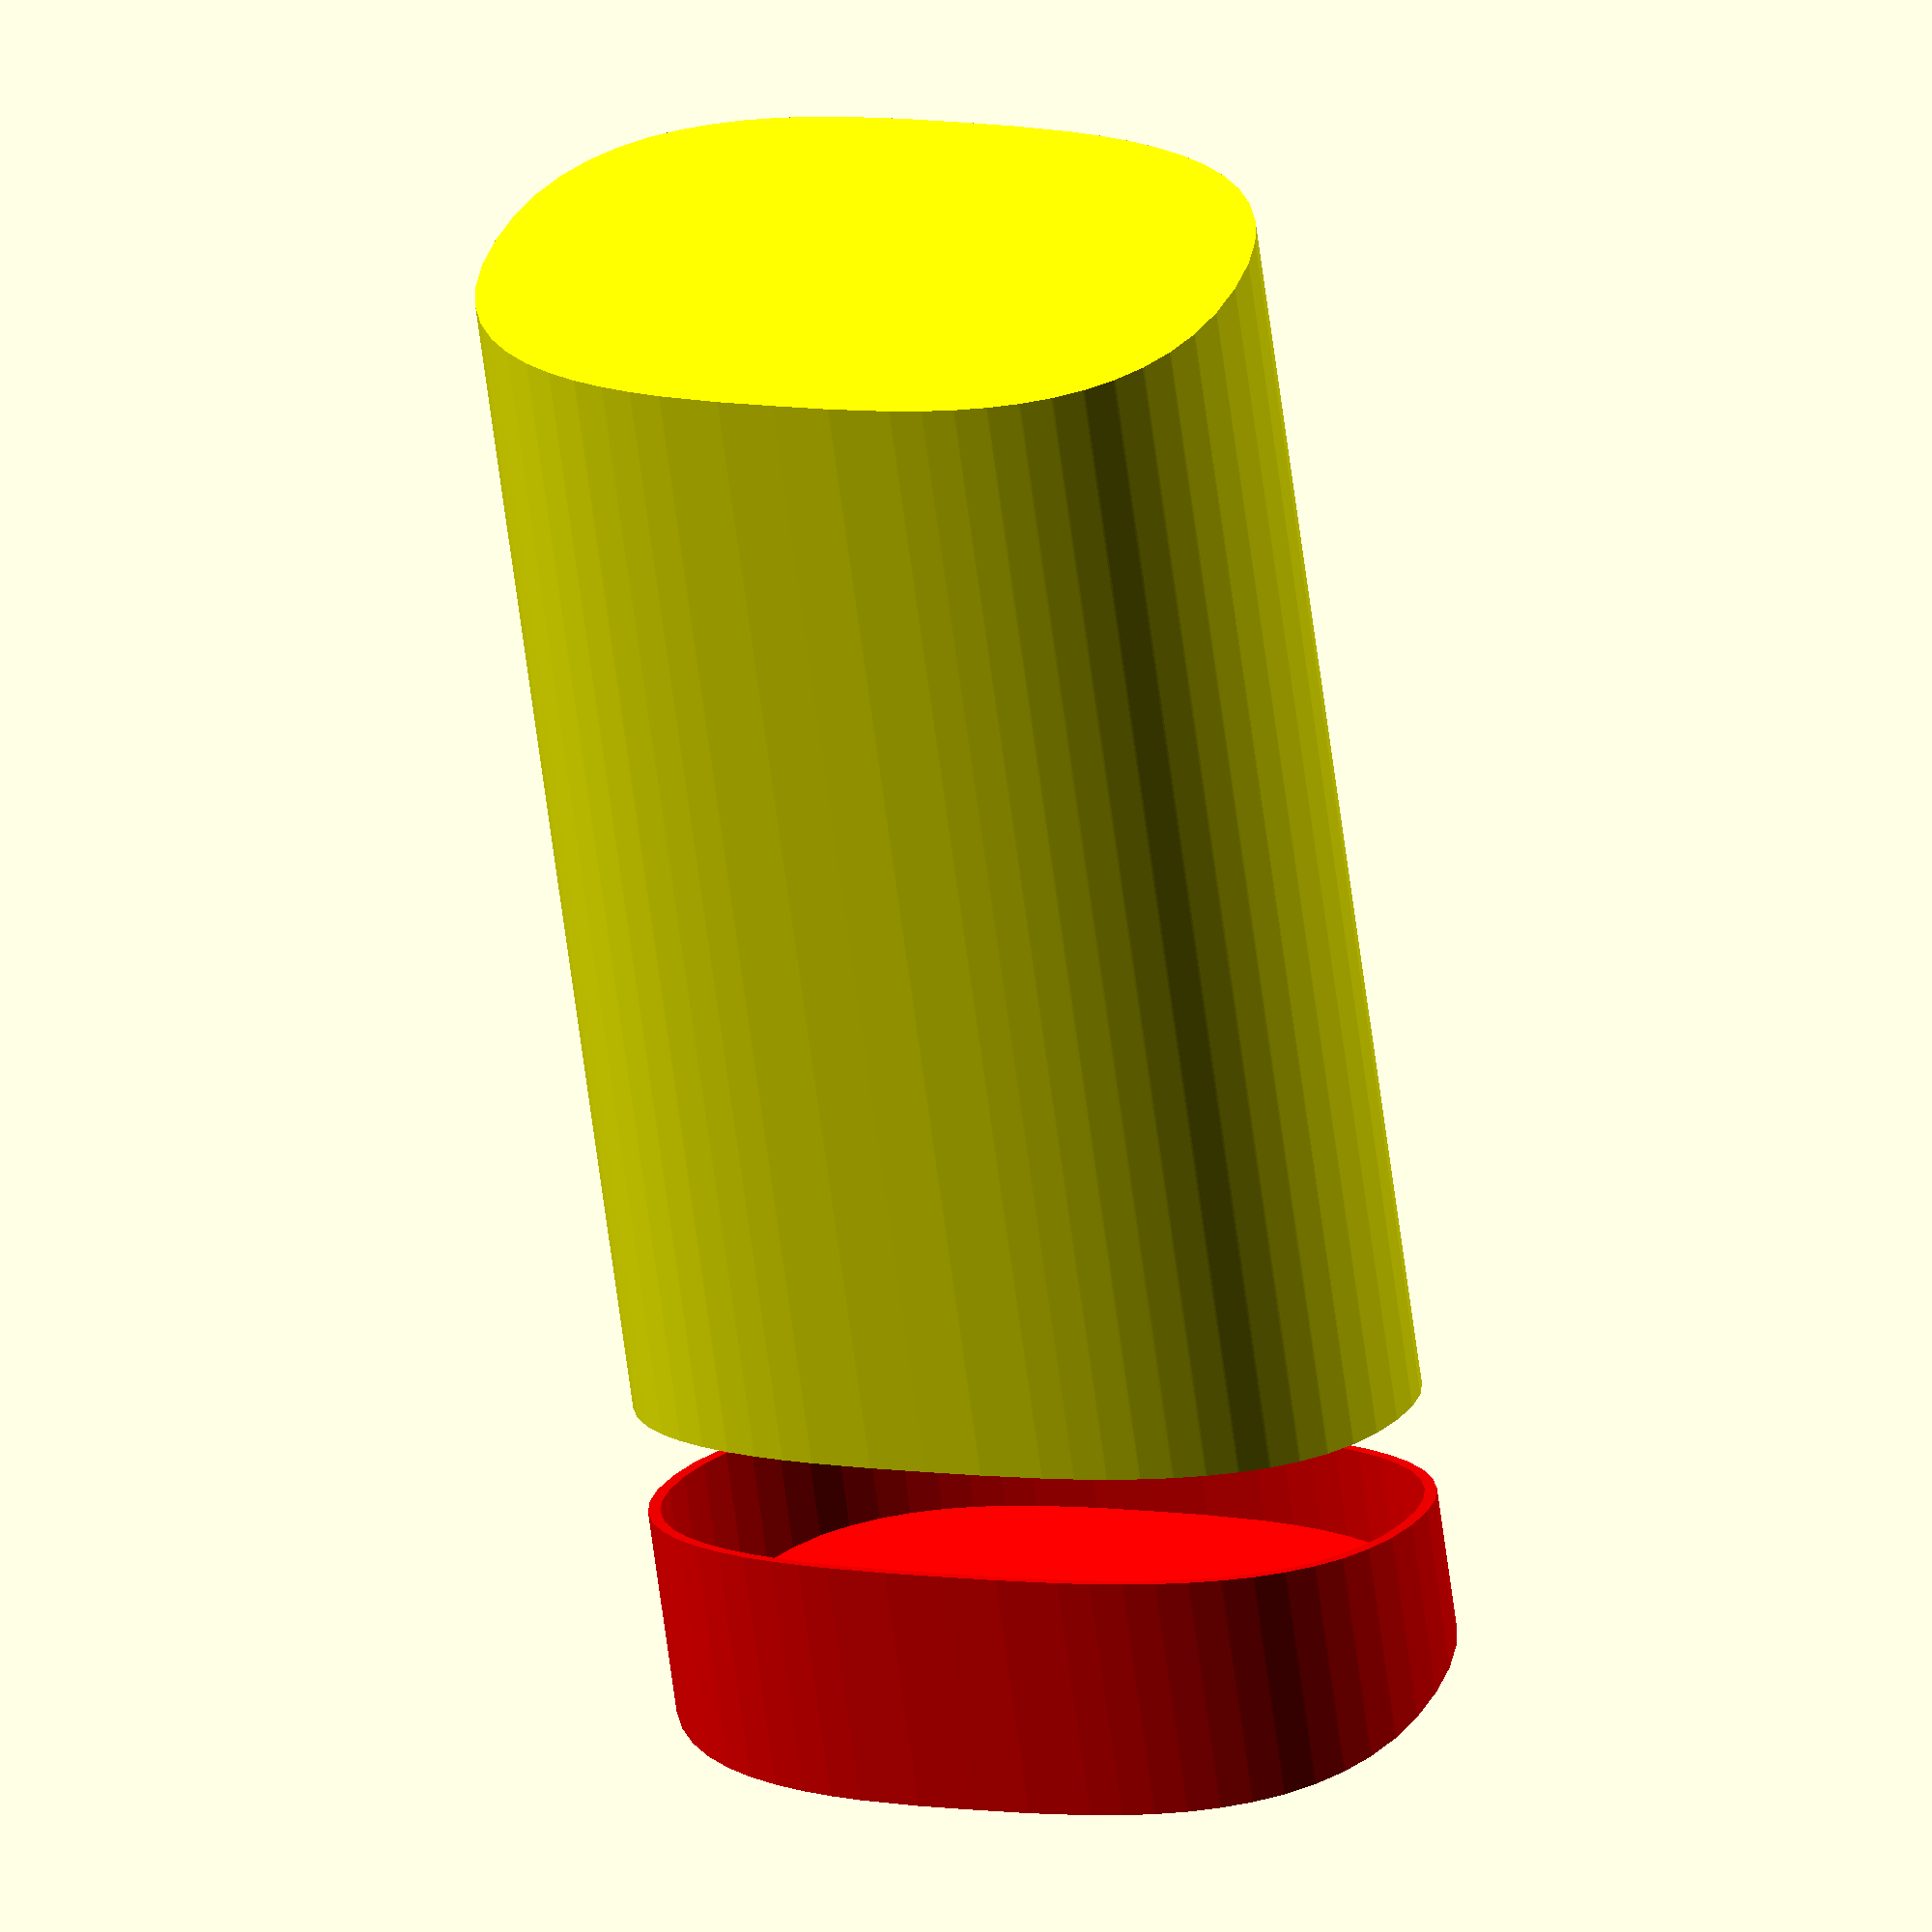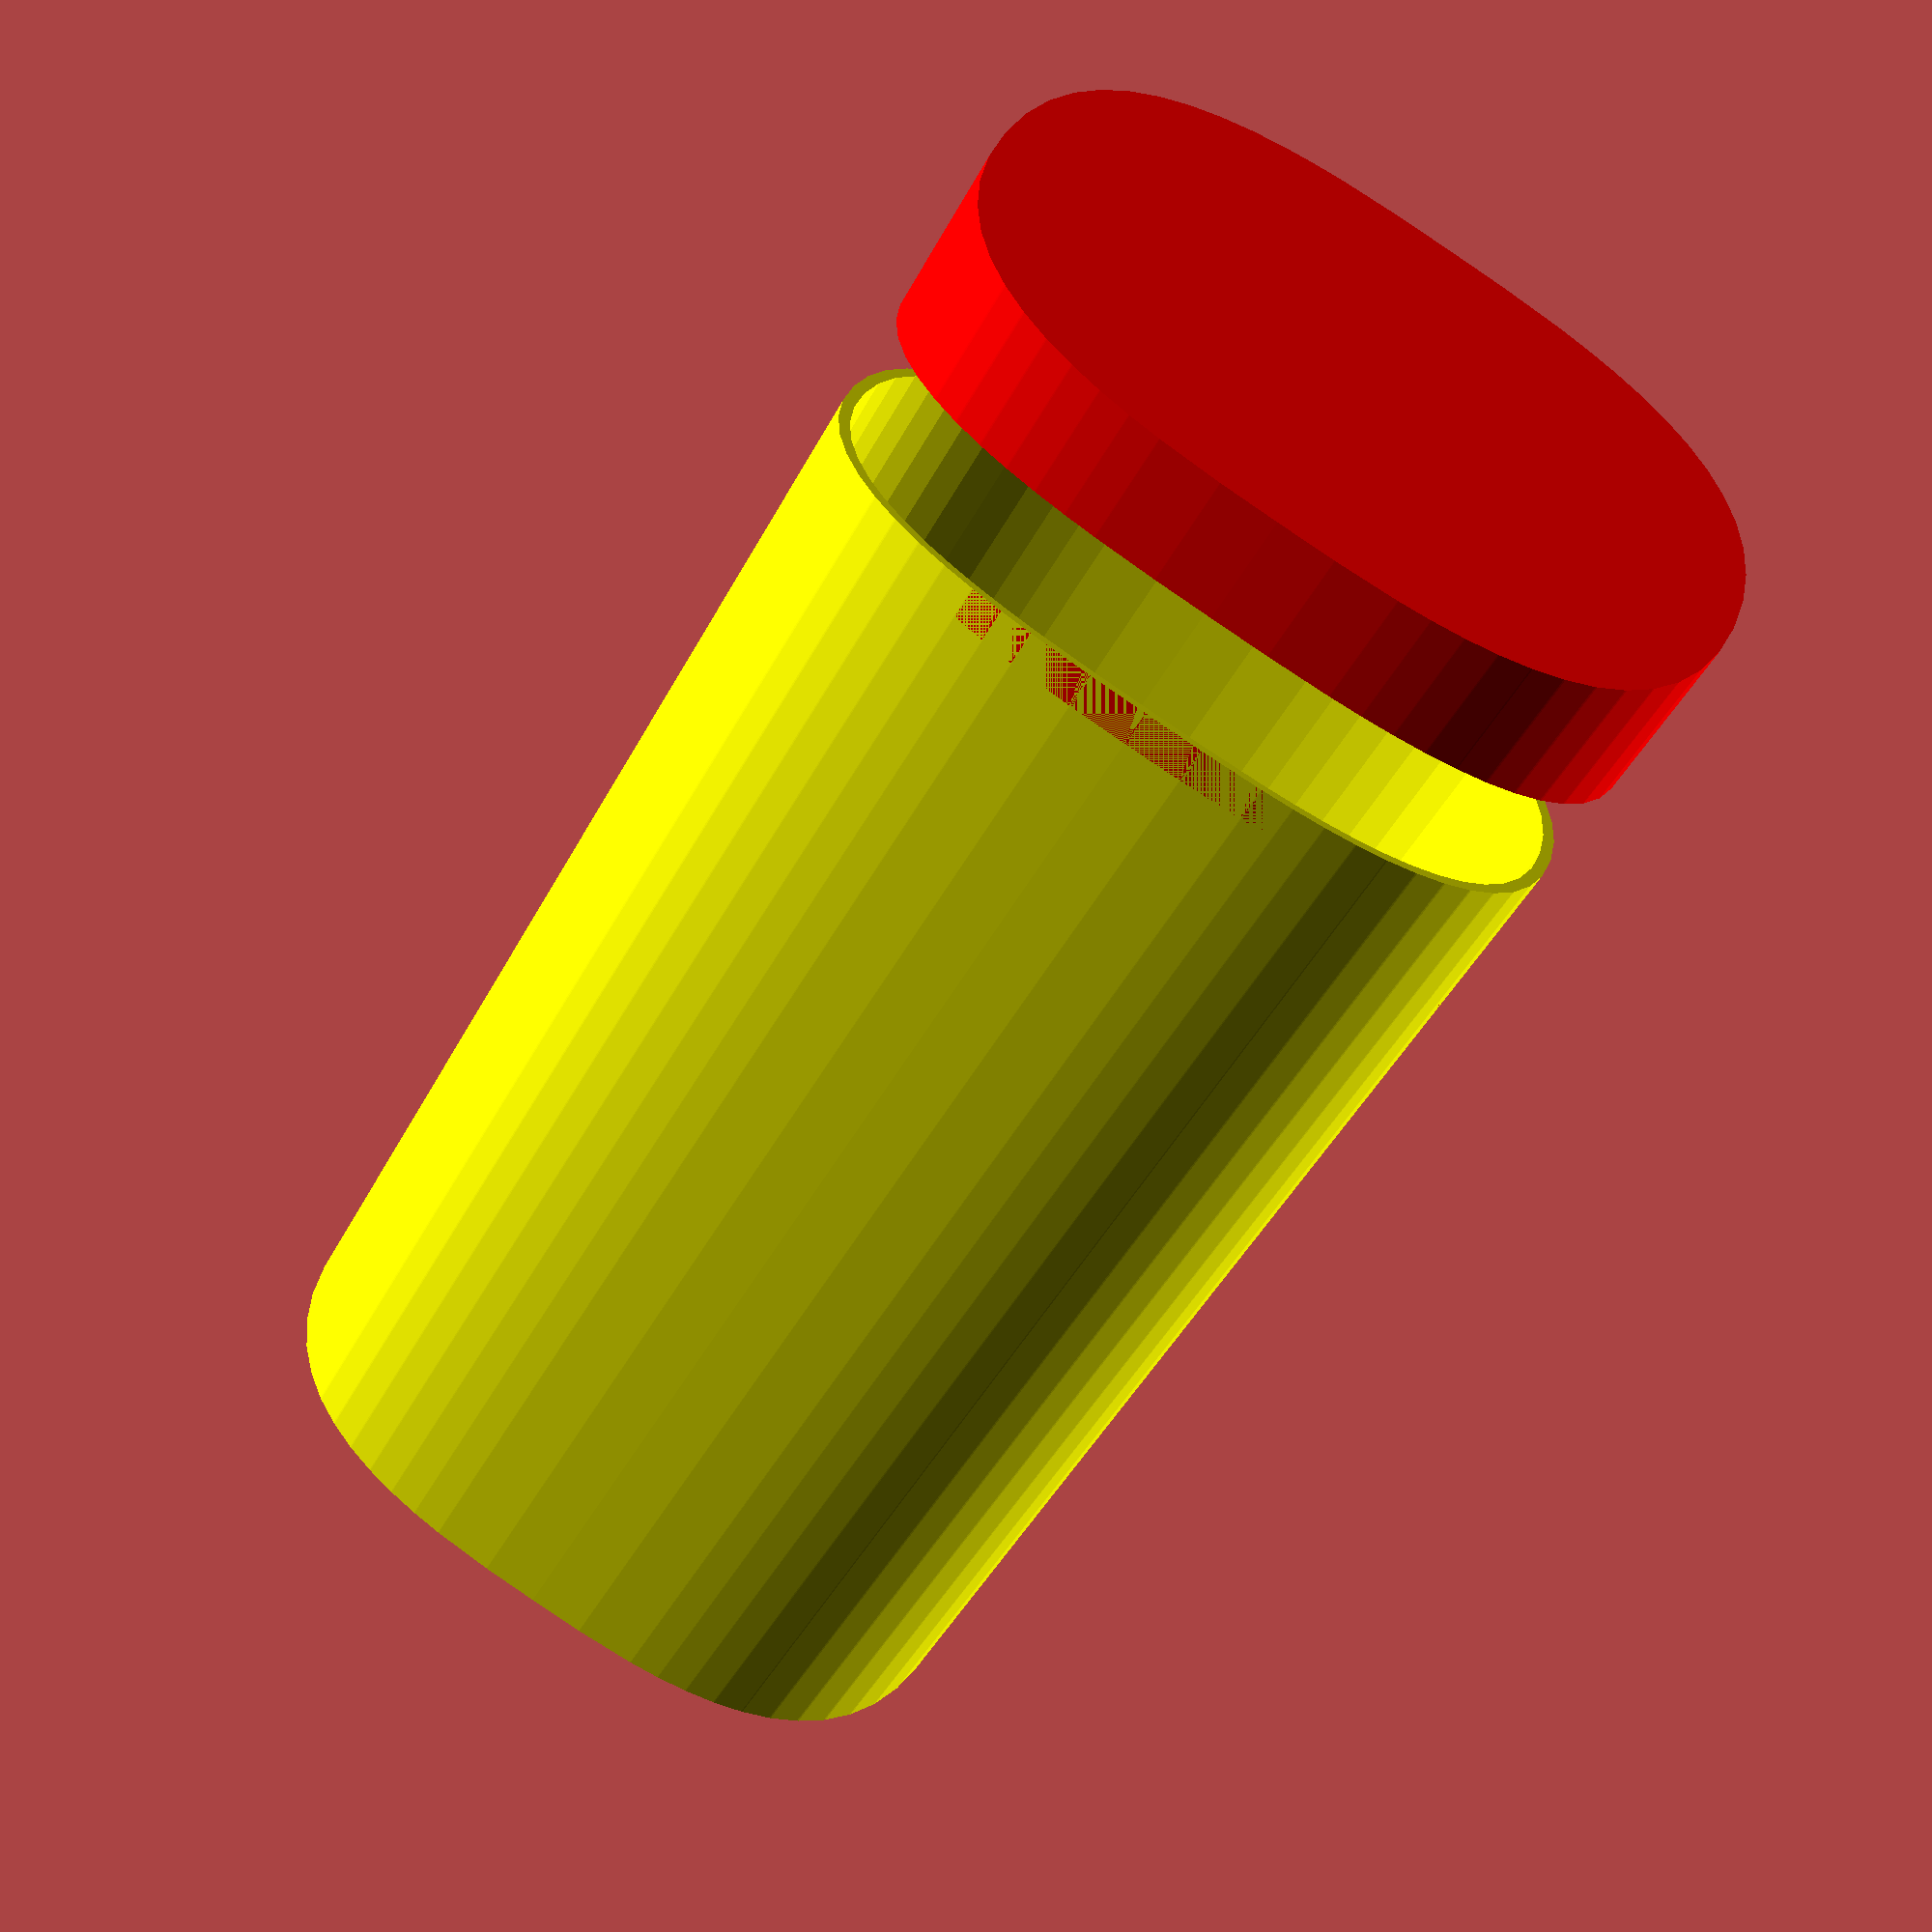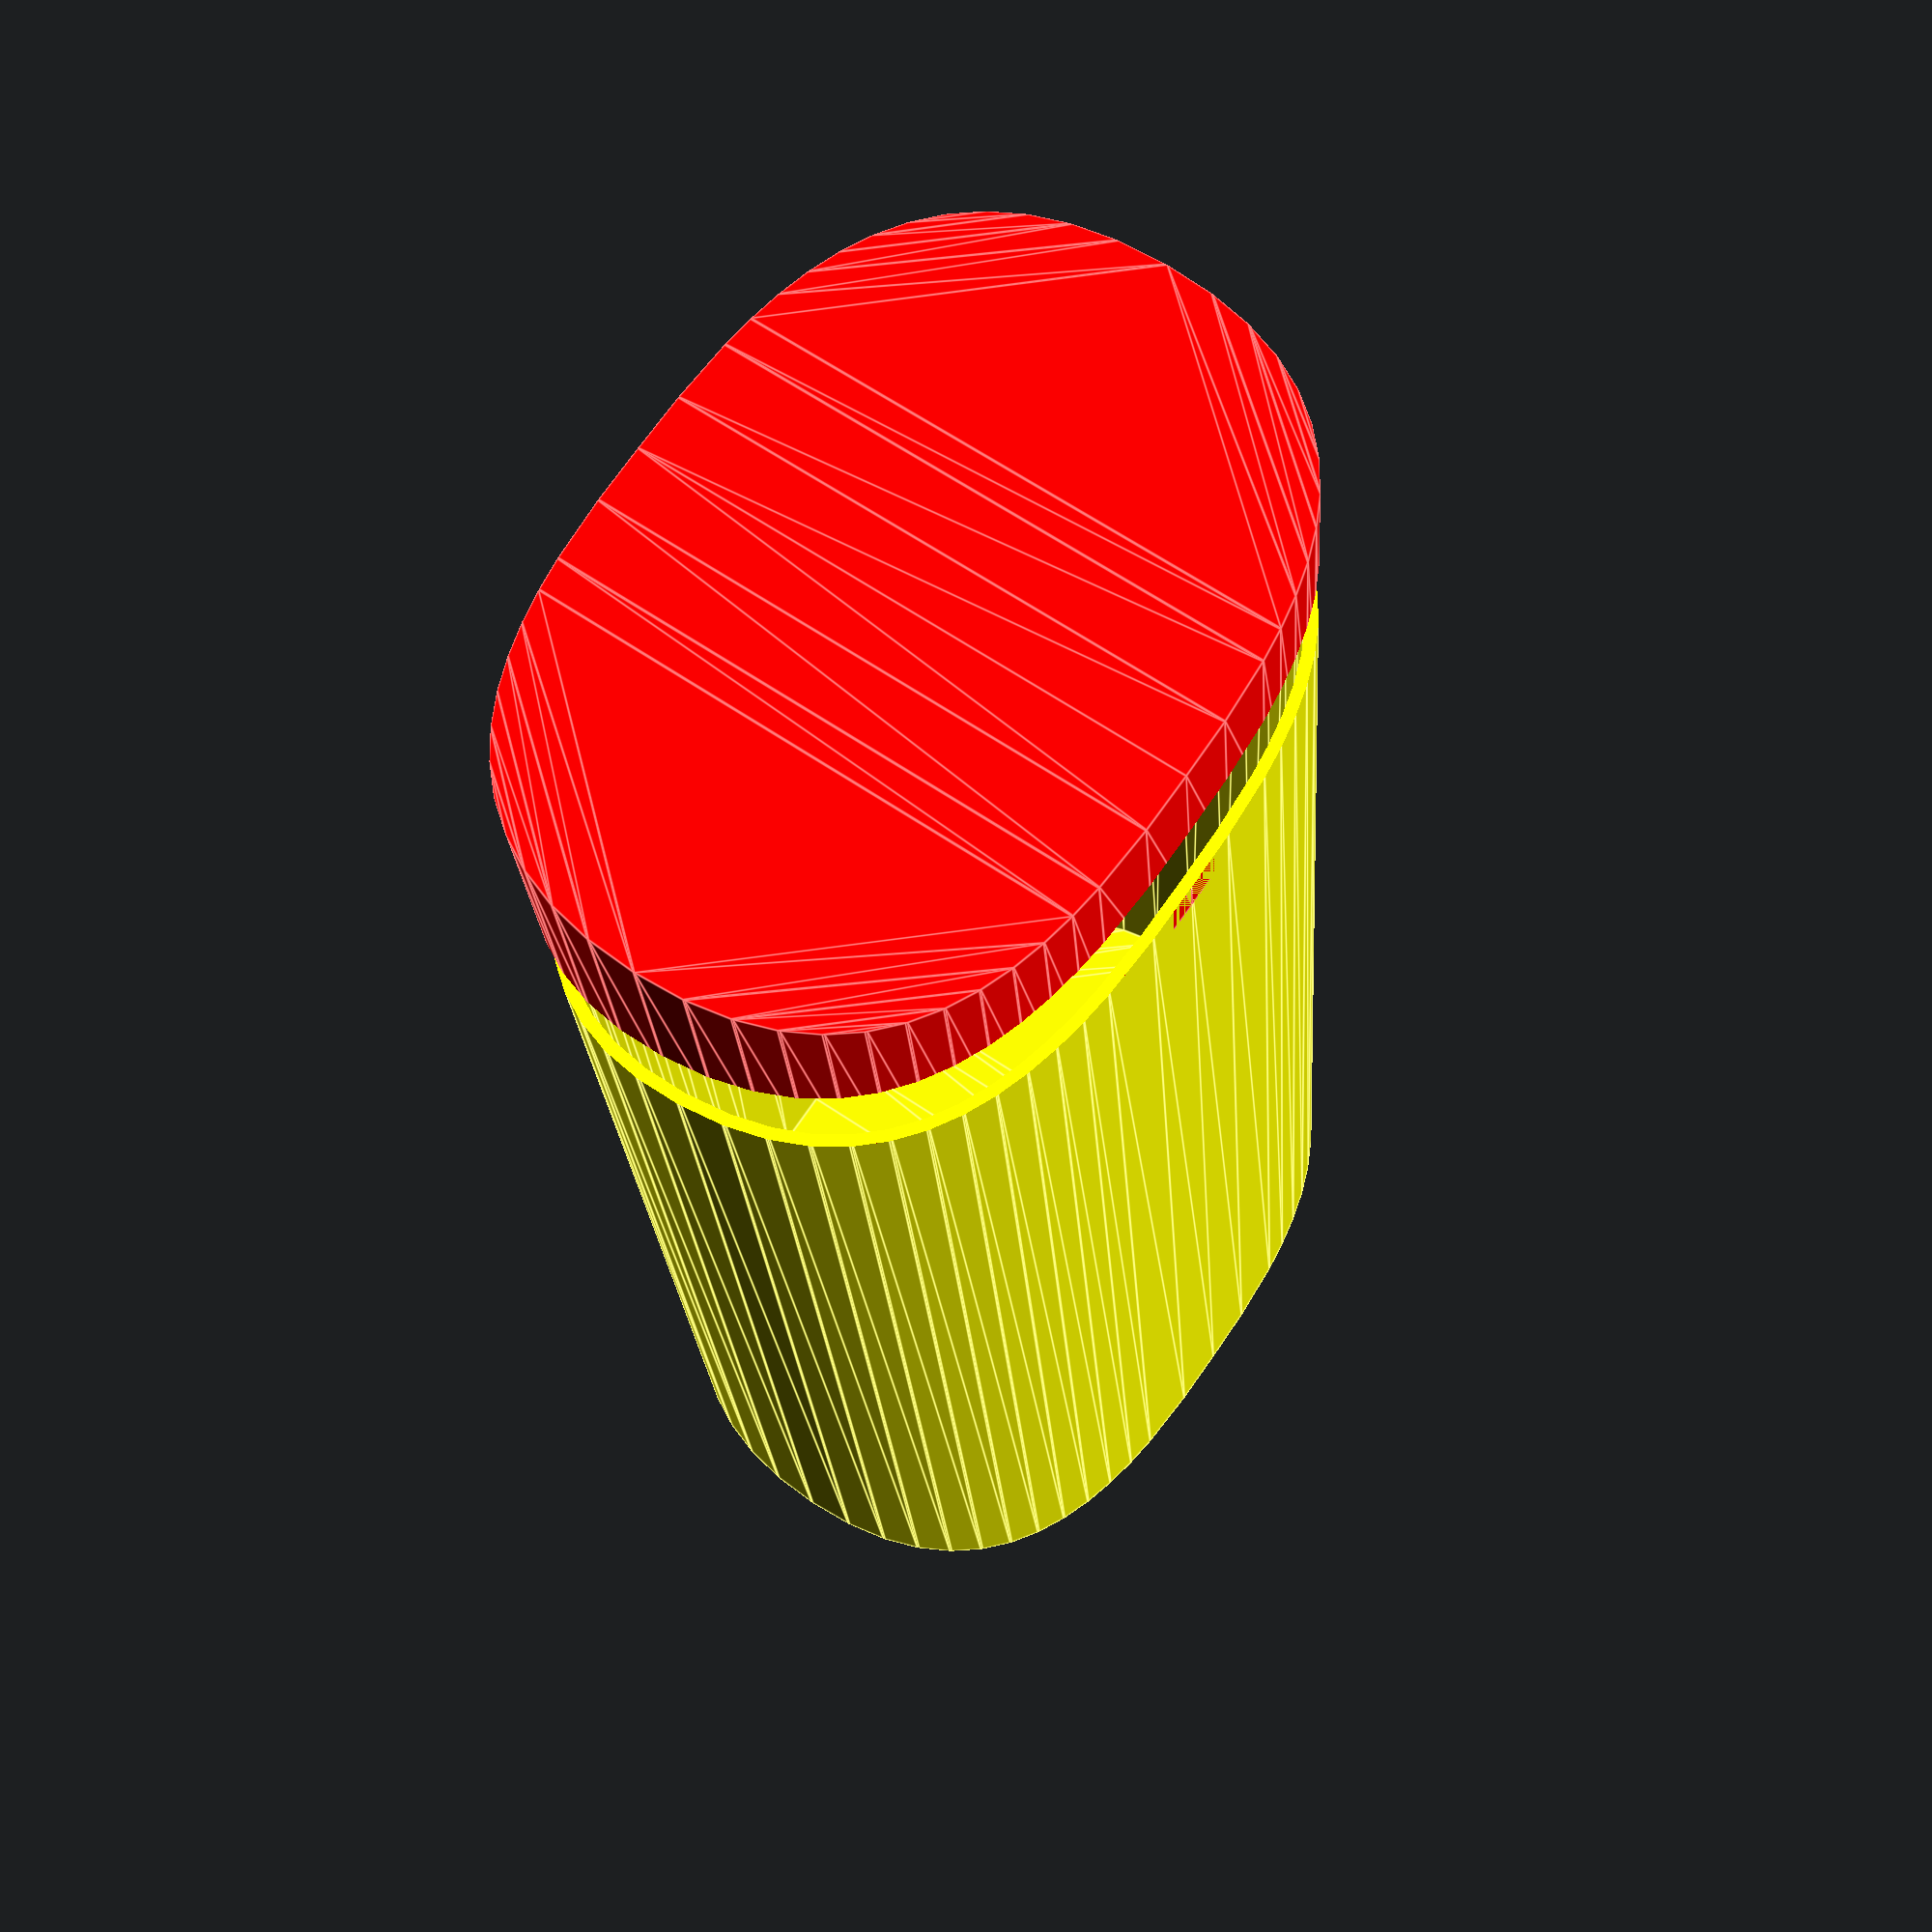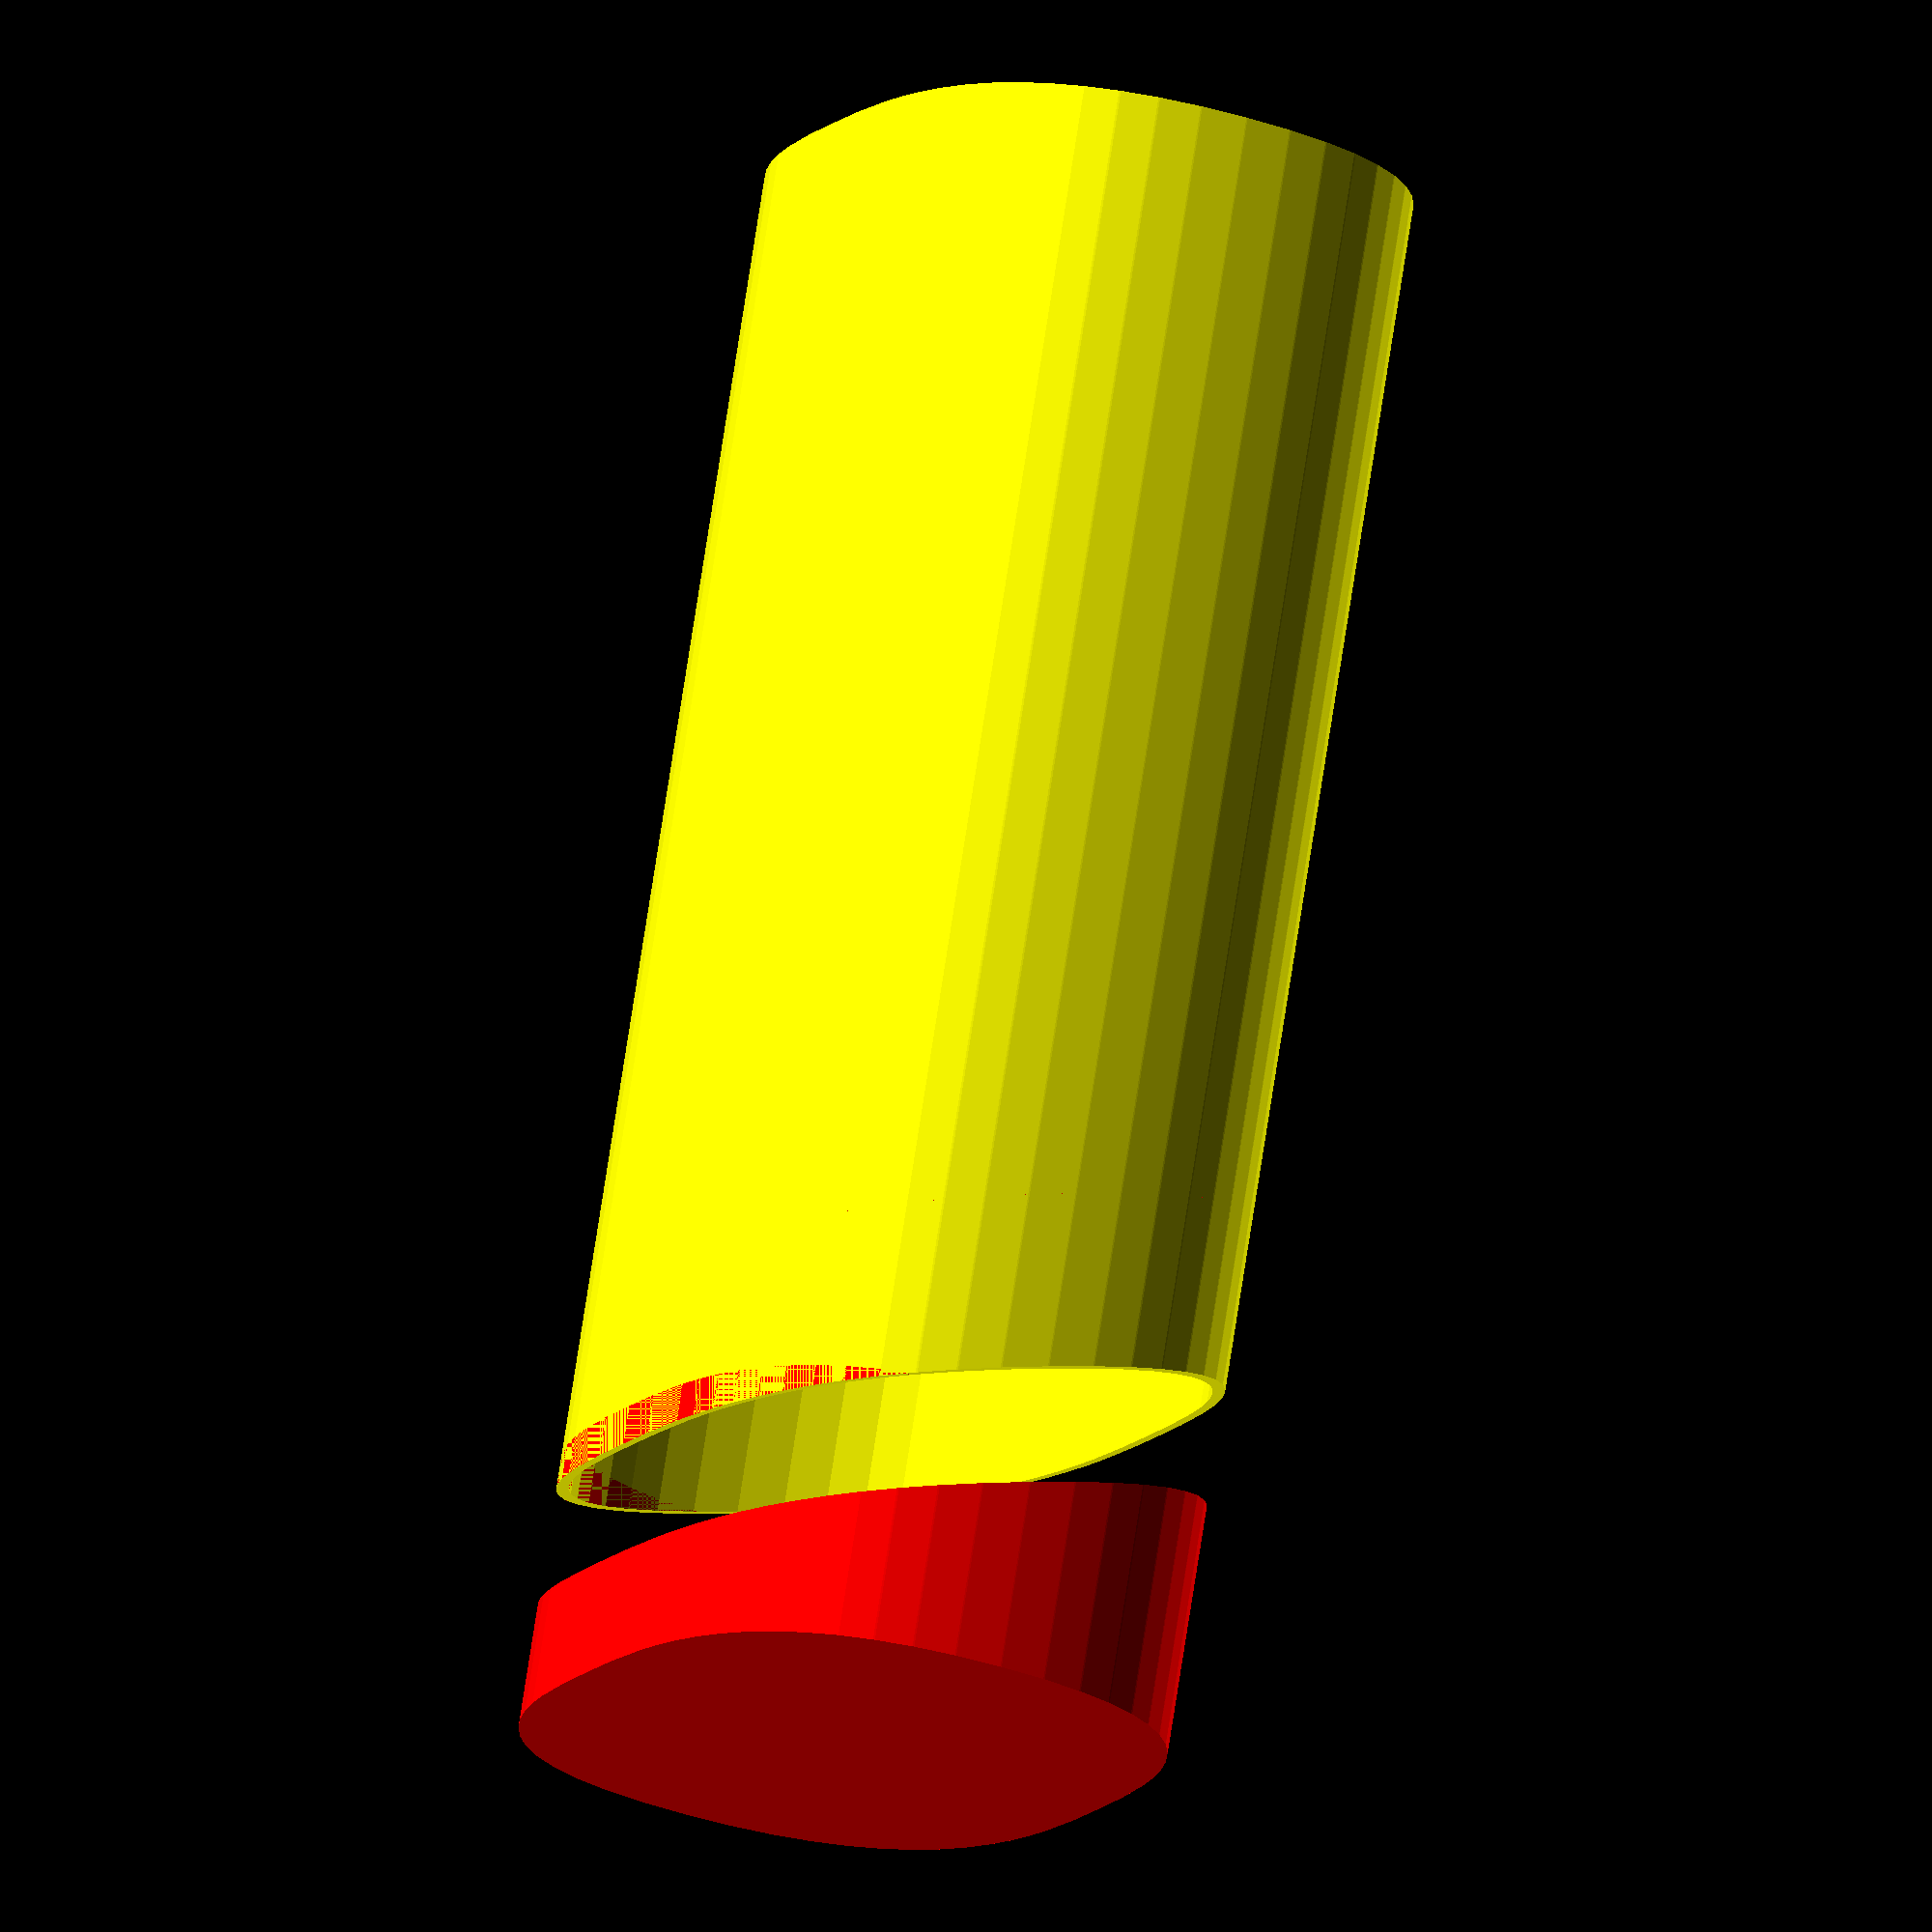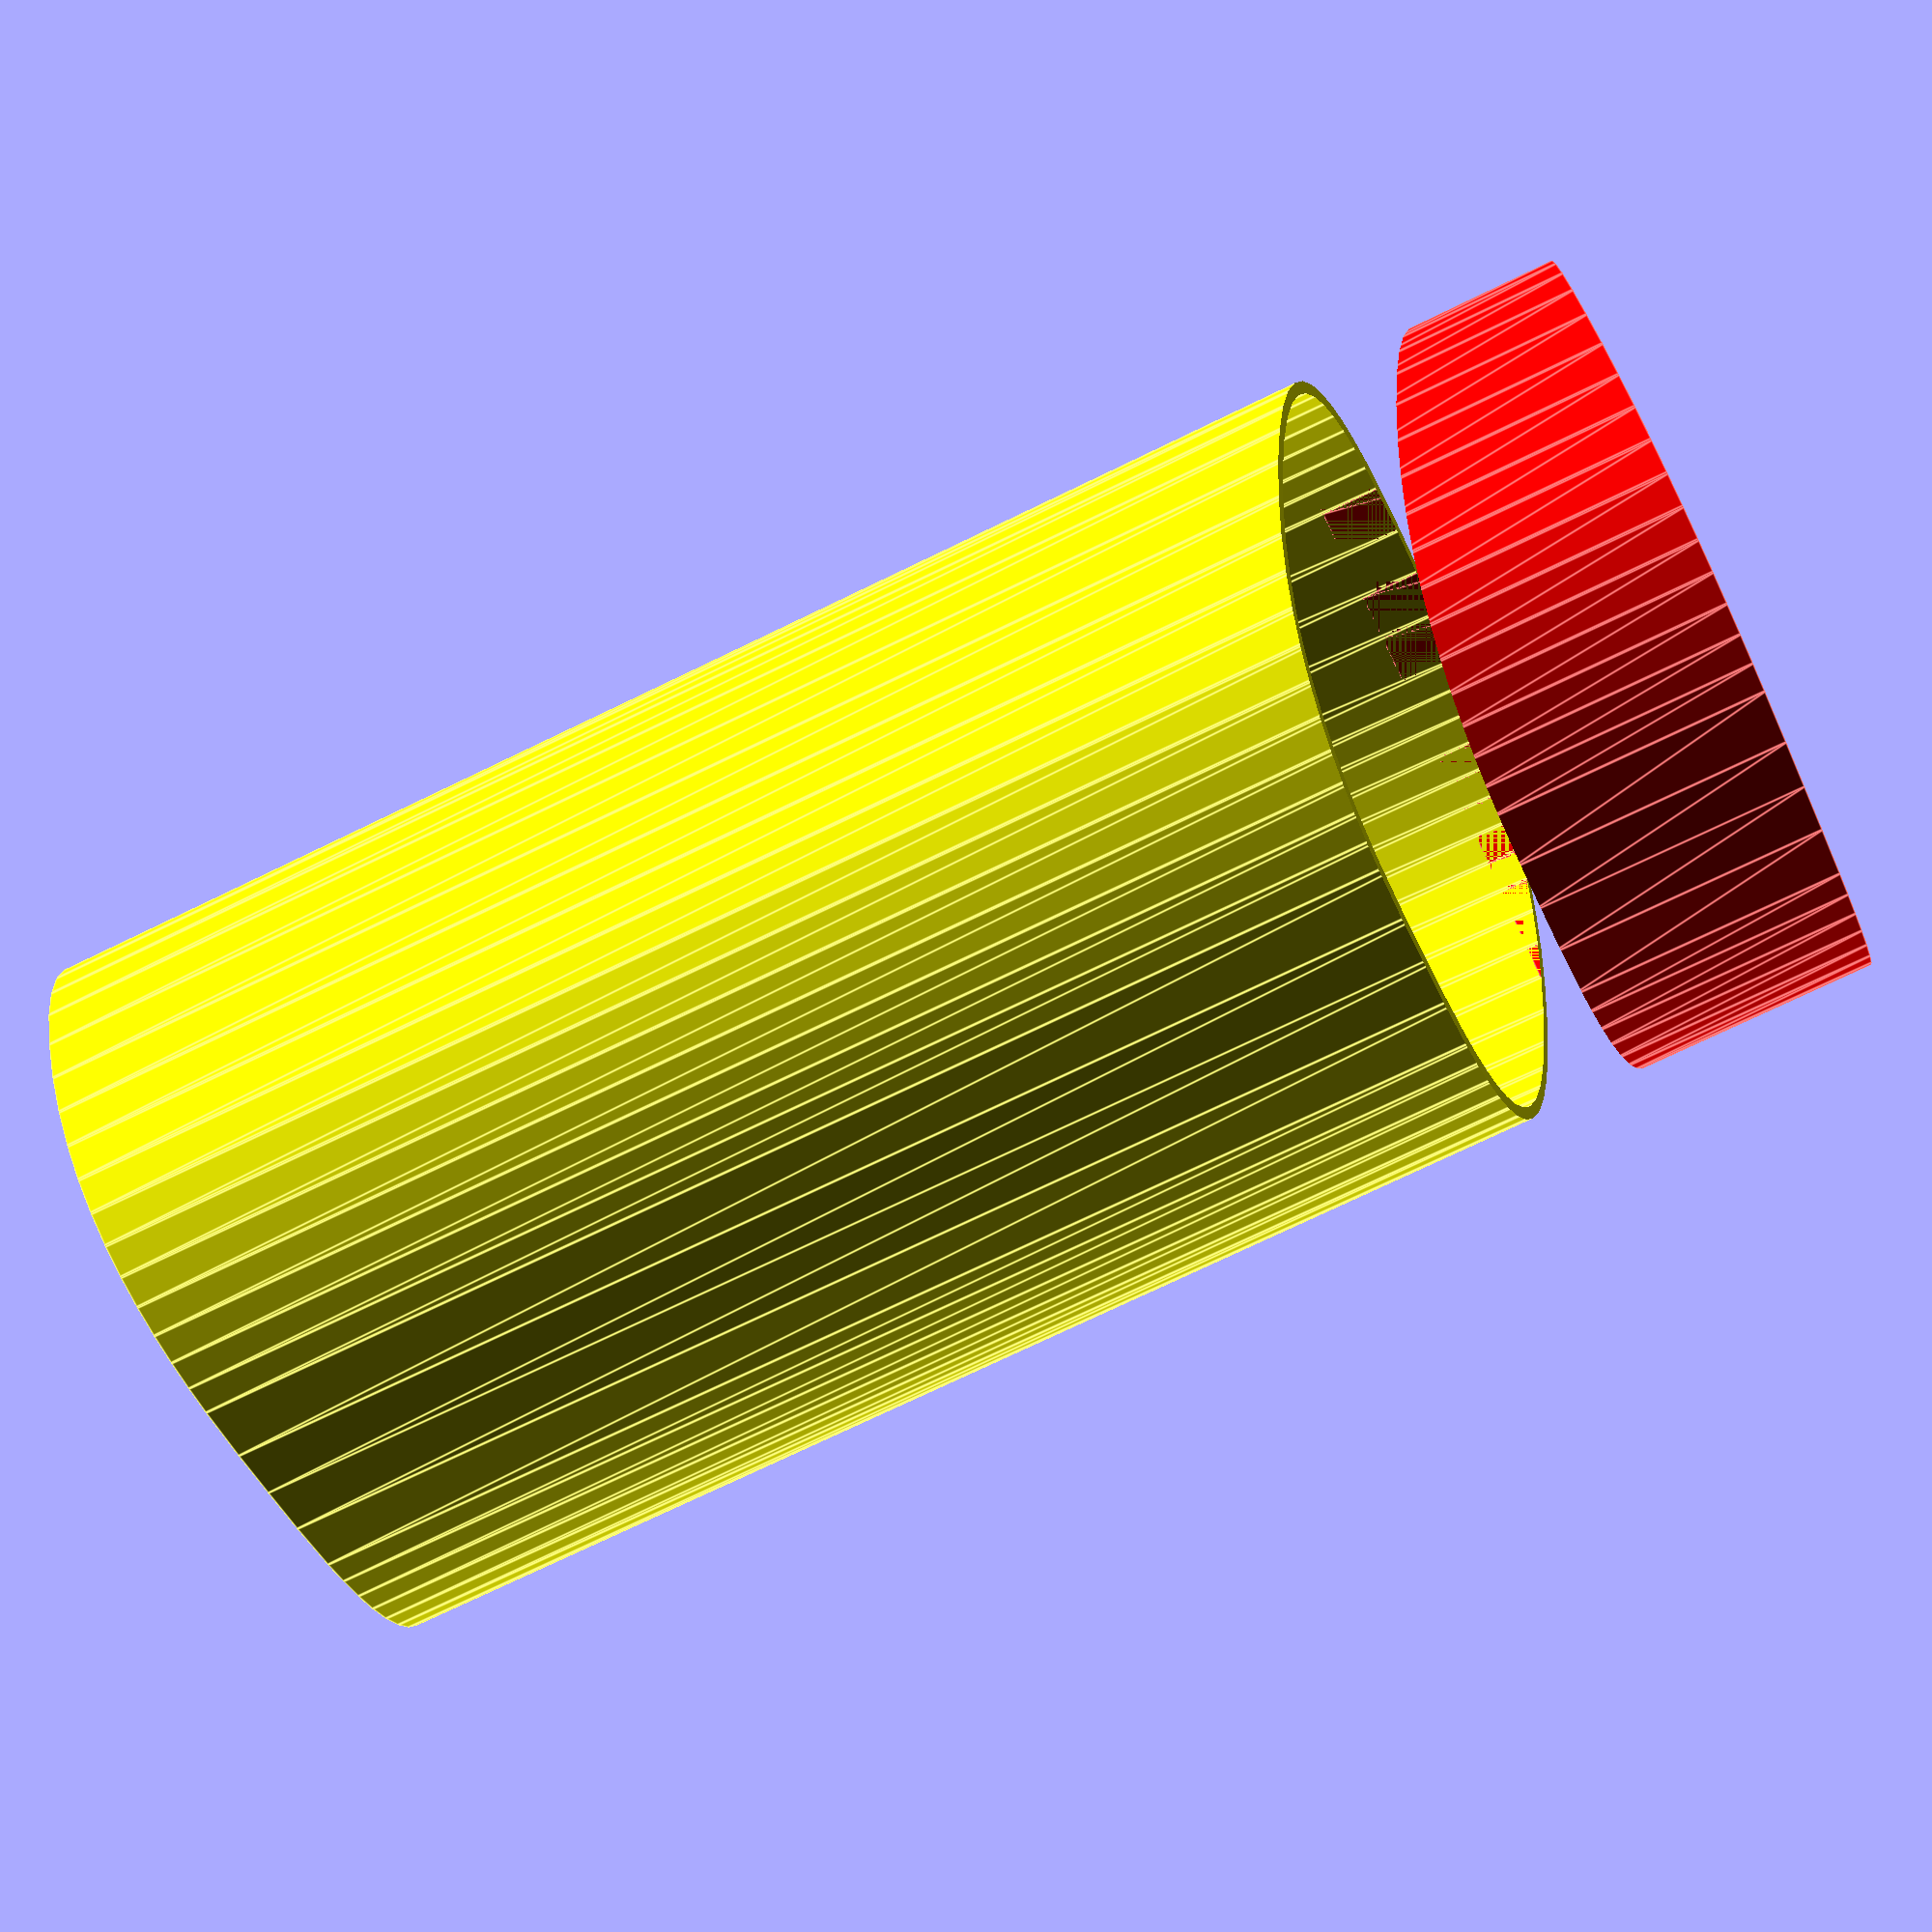
<openscad>
_wall = 0.5;
_base = 1;
_inner = [31.5, 22.3, 60];
_lid_angle = 15;
_lid_gap = 5;
_lid_height = 8; // Outer height from top, y=0

_outer = [_inner.x + _wall * 2, _inner.y + _wall * 2, _inner.z + _base * 2];
_lid_height_delta = sin(_lid_angle) * _outer.y;

module outline() 
{
	data_extents = [[950.464, 897.76], [1323.82, 1159.95]];

	scale([_inner.x / (data_extents[1].x - data_extents[0].x), _inner.y / (data_extents[1].y - data_extents[0].y)])
	translate([-data_extents[0].x, -data_extents[0].y])
	translate([(data_extents[0].x - data_extents[1].x) / 2, (data_extents[0].y - data_extents[1].y) / 2])
	polygon
	([
		[1108.56399023,897.973521484], [1077.75648438,899.779046875], [1062.09858765,901.752113037], [1046.58201758,904.691142578], [1031.43984106,908.785456299], [1016.905125,914.224375], [1003.21093628,921.197219482], [990.590341797,929.893310547], [979.276408447,940.501968994], [969.502203125,953.212515625], [961.500792725,968.21427124], [955.505244141,985.696556641], [951.748624268,1005.84869263], [950.464,1028.86], [951.748624268,1051.86990967], [955.505244141,1072.02083984], [961.500792725,1089.50209229], [969.502203125,1104.50296875], [979.276408447,1117.212771], [990.590341797,1127.82080078], [1003.21093628,1136.51635986], [1016.905125,1143.48875], [1031.43984106,1148.92727295], [1046.58201758,1153.02123047], [1062.09858765,1155.95992432], [1077.75648438,1157.93265625], [1108.56399023,1159.73744141], [1137.14,1159.95], [1165.71597656,1159.73744141], [1196.5234375,1157.93265625], [1212.18133301,1155.95992432], [1227.69792969,1153.02123047], [1242.8401709,1148.92727295], [1257.375,1143.48875], [1271.06936035,1136.51635986], [1283.69019531,1127.82080078], [1295.00444824,1117.212771], [1304.7790625,1104.50296875], [1312.78098145,1089.50209229], [1318.77714844,1072.02083984], [1322.53450684,1051.86990967], [1323.82,1028.86], [1322.53450684,1005.84869263], [1318.77714844,985.696556641], [1312.78098145,968.21427124], [1304.7790625,953.212515625], [1295.00444824,940.501968994], [1283.69019531,929.893310547], [1271.06936035,921.197219482], [1257.375,914.224375], [1242.8401709,908.785456299], [1227.69792969,904.691142578], [1212.18133301,901.752113037], [1196.5234375,899.779046875], [1165.71597656,897.973521484], [1137.14,897.76]	
	]);
}

module clip(height)
{
	s = [_outer.x * 2, _outer.y * 2, _lid_height_delta * 2];
	translate([0, 0, height])
	rotate([_lid_angle, 0, 0])
	translate([-s.x / 2, -s.y / 2, 0])
	cube(s);
}

module tube(outer_height, inner)
{
	offset = inner ? 0 : _wall;
	translate = inner ? _base : 0;
	h = _wall + outer_height + _lid_height_delta / 2;
	difference()
	{
		translate([0, 0, translate]) linear_extrude(h) offset(r=offset) outline();
		if (!inner)
			clip(outer_height);
	}
}

module body()
{
	color("yellow") 
	difference()
	{
		tube(_outer.z - _lid_height, false);
		tube(_outer.z - _lid_height, true);
	}
}

module lid()
{
	color("red") 
	translate([0, 0, _outer.z + _lid_gap]) 
	rotate([180, 0, 0])
	difference()
	{
		tube(_lid_height, false);
		tube(_lid_height, true);
	}
}

module main()
{
	body();
	lid();
}

main();

</openscad>
<views>
elev=240.4 azim=160.7 roll=352.9 proj=o view=wireframe
elev=226.0 azim=22.5 roll=206.4 proj=p view=solid
elev=201.8 azim=304.6 roll=176.5 proj=p view=edges
elev=105.6 azim=113.9 roll=171.3 proj=o view=wireframe
elev=254.3 azim=155.0 roll=244.2 proj=p view=edges
</views>
